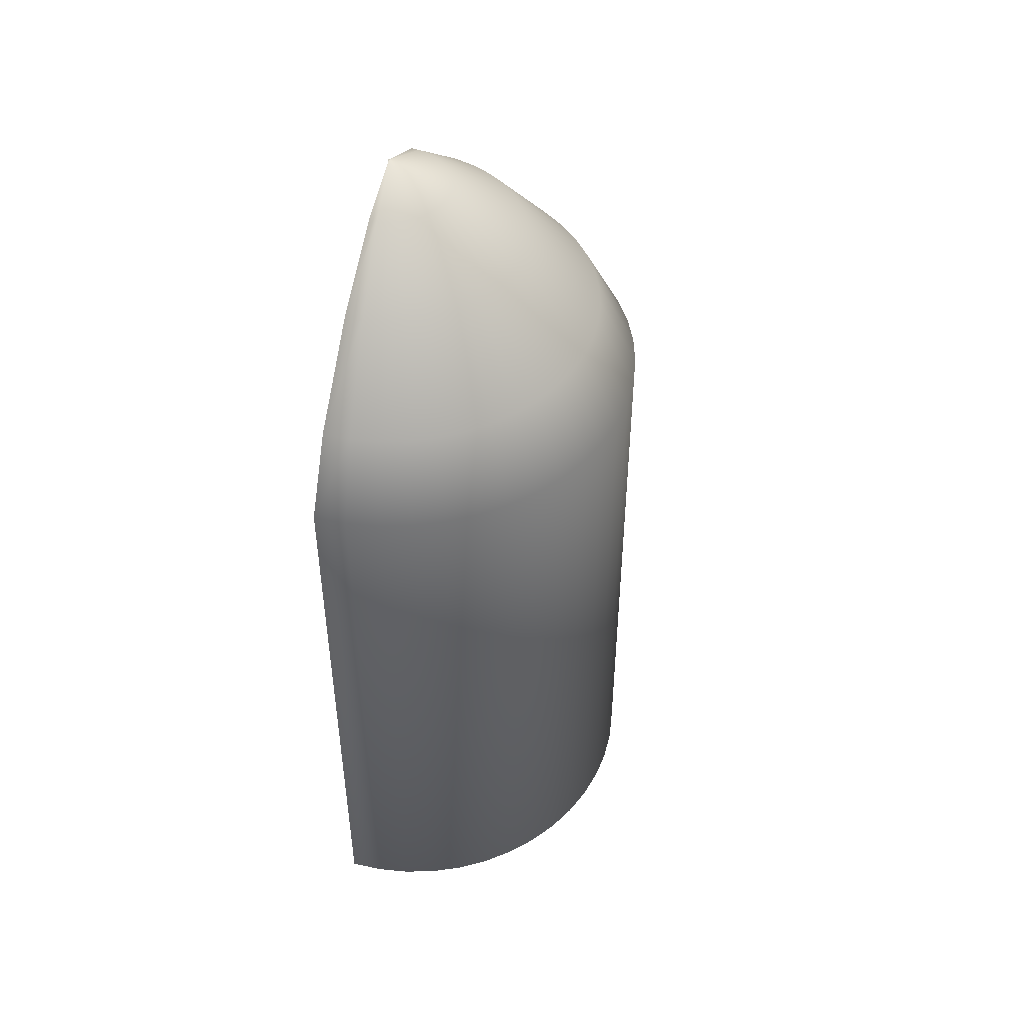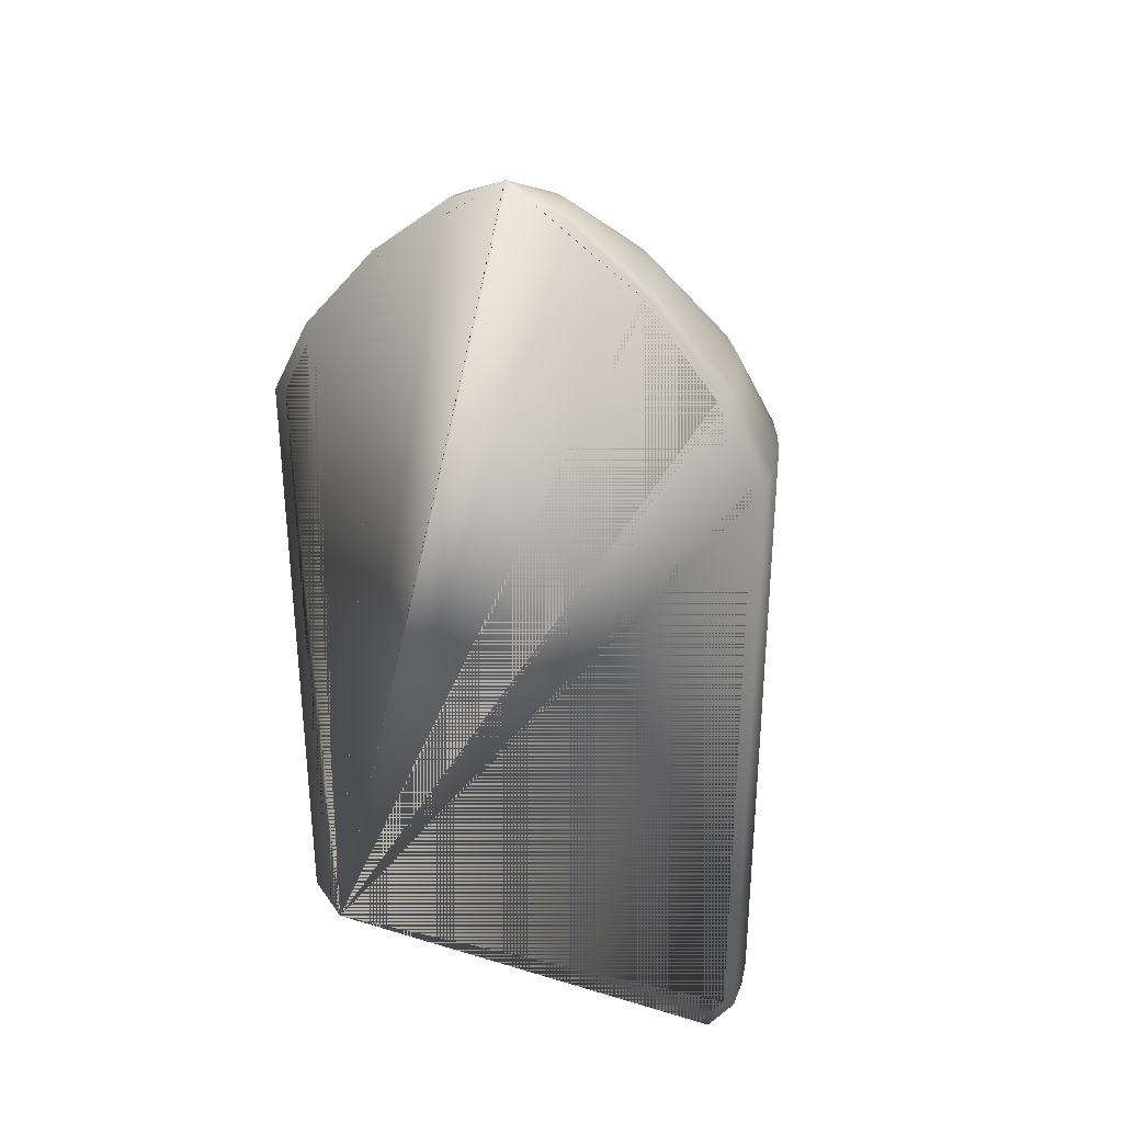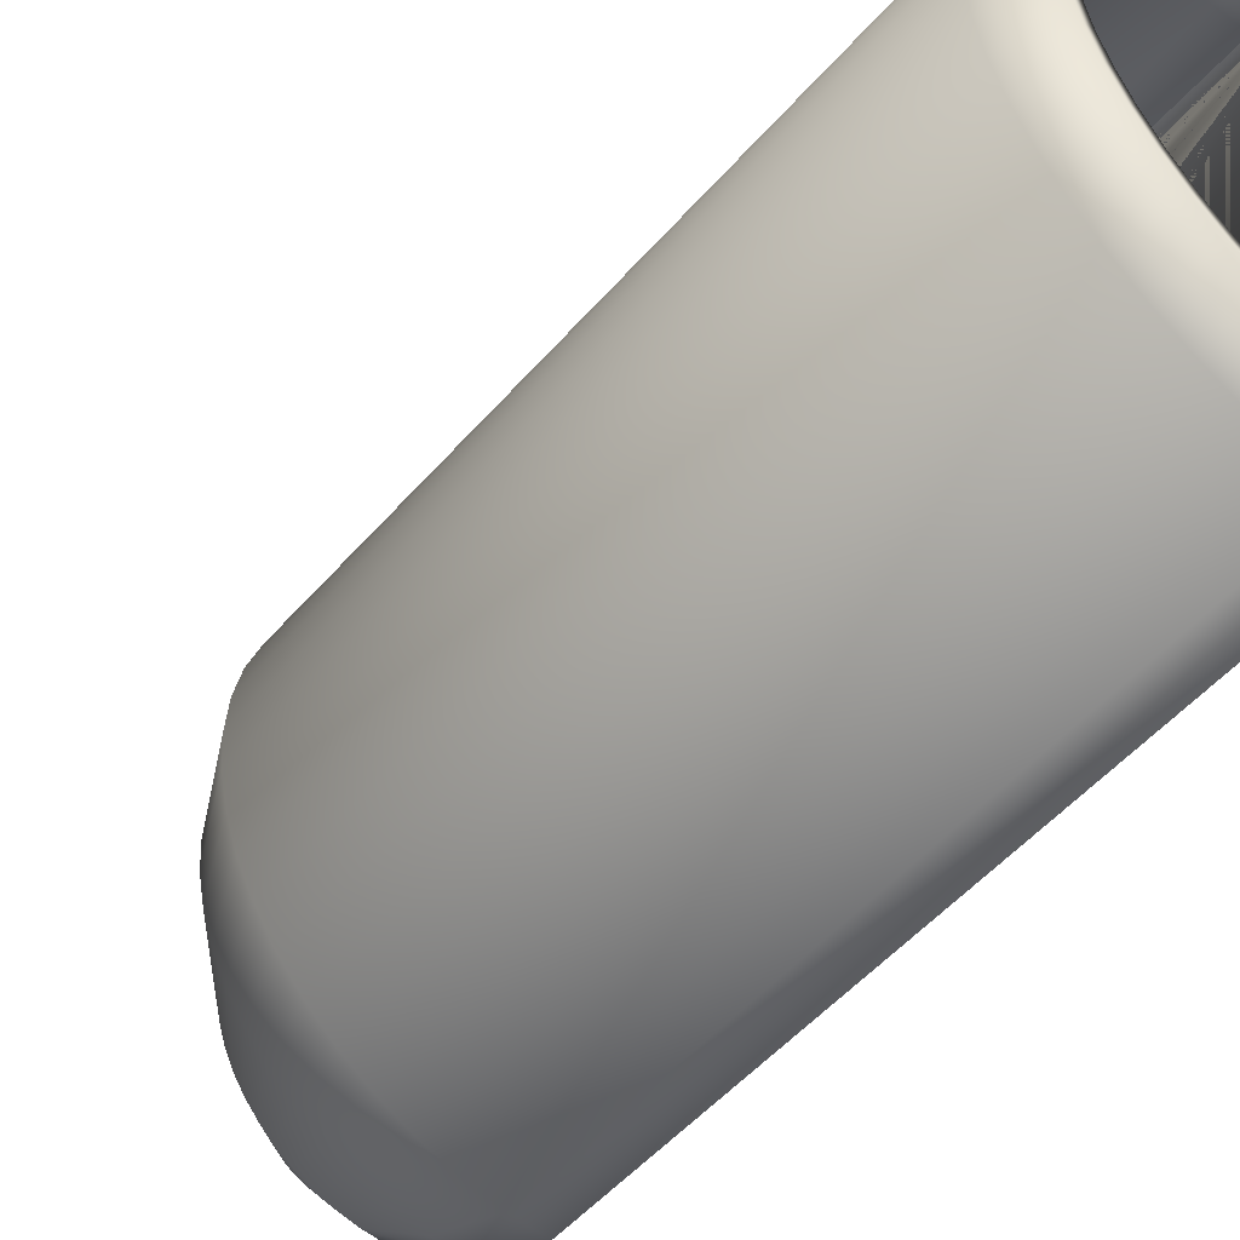
<metadata>
{"format":"obj","ext":"obj","renderer":"f3d","projection":"perspective","resolution":1024,"background":"white","views":[{"elev":47.2,"azim":-162.5,"up":"+Y"},{"elev":31.9,"azim":112.8,"up":"+Y"},{"elev":-52.3,"azim":-39.7,"up":"+Z"}]}
</metadata>
<code>
o Tube1
v 1 0.5 6.171
v 0.1945 0.5 6.118
v -0.5972 0.5 5.961
v -1.362 0.5 5.701
v -2.086 0.5 5.344
v -2.757 0.5 4.896
v -3.364 0.5 4.364
v -3.896 0.5 3.757
v -4.344 0.5 3.086
v -4.701 0.5 2.362
v -4.961 0.5 1.597
v -5.118 0.5 0.8055
v -5.171 0.5 7.845e-16
v -5.118 0.5 -0.8055
v -4.961 0.5 -1.597
v -4.701 0.5 -2.362
v -4.344 0.5 -3.086
v -3.896 0.5 -3.757
v -3.364 0.5 -4.364
v -2.757 0.5 -4.896
v -2.086 0.5 -5.344
v -1.362 0.5 -5.701
v -0.5972 0.5 -5.961
v 0.1945 0.5 -6.118
v 1 0.5 -6.171
v 1 -0.5 5.5
v 0.2821 -0.5 5.453
v -0.4235 -0.5 5.313
v -1.105 -0.5 5.081
v -1.75 -0.5 4.763
v -2.348 -0.5 4.363
v -2.889 -0.5 3.889
v -3.363 -0.5 3.348
v -3.763 -0.5 2.75
v -4.081 -0.5 2.105
v -4.313 -0.5 1.424
v -4.453 -0.5 0.7179
v -4.5 -0.5 6.736e-16
v -4.453 -0.5 -0.7179
v -4.313 -0.5 -1.424
v -4.081 -0.5 -2.105
v -3.763 -0.5 -2.75
v -3.363 -0.5 -3.348
v -2.889 -0.5 -3.889
v -2.348 -0.5 -4.363
v -1.75 -0.5 -4.763
v -1.105 -0.5 -5.081
v -0.4235 -0.5 -5.313
v 0.2821 -0.5 -5.453
v 1 -0.5 -5.5
v 1 0.5 5.891
v 0.2311 0.5 5.84
v -0.5246 0.5 5.69
v -1.254 0.5 5.442
v -1.945 0.5 5.101
v -2.586 0.5 4.673
v -3.165 0.5 4.165
v -3.673 0.5 3.586
v -4.101 0.5 2.945
v -4.442 0.5 2.254
v -4.69 0.5 1.525
v -4.84 0.5 0.7689
v -4.891 0.5 7.036e-16
v -4.84 0.5 -0.7689
v -4.69 0.5 -1.525
v -4.442 0.5 -2.254
v -4.101 0.5 -2.945
v -3.673 0.5 -3.586
v -3.165 0.5 -4.165
v -2.586 0.5 -4.673
v -1.945 0.5 -5.101
v -1.254 0.5 -5.442
v -0.5246 0.5 -5.69
v 0.2311 0.5 -5.84
v 1 0.5 -5.891
v 1 -0.5 5.25
v 0.3147 -0.5 5.205
v -0.3588 -0.5 5.071
v -1.009 -0.5 4.85
v -1.625 -0.5 4.547
v -2.196 -0.5 4.165
v -2.712 -0.5 3.712
v -3.165 -0.5 3.196
v -3.547 -0.5 2.625
v -3.85 -0.5 2.009
v -4.071 -0.5 1.359
v -4.205 -0.5 0.6853
v -4.25 -0.5 6.429e-16
v -4.205 -0.5 -0.6853
v -4.071 -0.5 -1.359
v -3.85 -0.5 -2.009
v -3.547 -0.5 -2.625
v -3.165 -0.5 -3.196
v -2.712 -0.5 -3.712
v -2.196 -0.5 -4.165
v -1.625 -0.5 -4.547
v -1.009 -0.5 -4.85
v -0.3588 -0.5 -5.071
v 0.3147 -0.5 -5.205
v 1 -0.5 -5.25
v 1 16.02 6.171
v 0.1945 16.02 6.118
v -0.5972 16.02 5.961
v -1.362 16.02 5.701
v -2.086 16.02 5.344
v -2.757 16.02 4.896
v -3.364 16.02 4.364
v -3.896 16.02 3.757
v -4.344 16.02 3.086
v -4.701 16.02 2.362
v -4.961 16.02 1.597
v -5.118 16.02 0.8055
v -5.171 16.02 7.845e-16
v -5.118 16.02 -0.8055
v -4.961 16.02 -1.597
v -4.701 16.02 -2.362
v -4.344 16.02 -3.086
v -3.896 16.02 -3.757
v -3.364 16.02 -4.364
v -2.757 16.02 -4.896
v -2.086 16.02 -5.344
v -1.362 16.02 -5.701
v -0.5972 16.02 -5.961
v 0.1945 16.02 -6.118
v 1 16.02 -6.171
v 1 16.02 5.891
v 0.2311 16.02 5.84
v -0.5246 16.02 5.69
v -1.254 16.02 5.442
v -1.945 16.02 5.101
v -2.586 16.02 4.673
v -3.165 16.02 4.165
v -3.673 16.02 3.586
v -4.101 16.02 2.945
v -4.442 16.02 2.254
v -4.69 16.02 1.525
v -4.84 16.02 0.7689
v -4.891 16.02 7.036e-16
v -4.84 16.02 -0.7689
v -4.69 16.02 -1.525
v -4.442 16.02 -2.254
v -4.101 16.02 -2.945
v -3.673 16.02 -3.586
v -3.165 16.02 -4.165
v -2.586 16.02 -4.673
v -1.945 16.02 -5.101
v -1.254 16.02 -5.442
v -0.5246 16.02 -5.69
v 0.2311 16.02 -5.84
v 1 16.02 -5.891
v 1 17.92 5.194
v 0.322 17.92 5.15
v -0.3443 17.92 5.017
v -0.9877 17.92 4.799
v -1.597 17.92 4.498
v -2.162 17.92 4.121
v -2.673 17.92 3.673
v -3.121 17.92 3.162
v -3.498 17.92 2.597
v -3.799 17.92 1.988
v -4.017 17.92 1.344
v -4.15 17.92 0.678
v -4.194 17.92 6.723e-16
v -4.15 17.92 -0.678
v -4.017 17.92 -1.344
v -3.799 17.92 -1.988
v -3.498 17.92 -2.597
v -3.121 17.92 -3.162
v -2.673 17.92 -3.673
v -2.162 17.92 -4.121
v -1.597 17.92 -4.498
v -0.9877 17.92 -4.799
v -0.3443 17.92 -5.017
v 0.322 17.92 -5.15
v 1 17.92 -5.194
v 1 17.92 4.958
v 0.3529 17.92 4.915
v -0.2832 17.92 4.789
v -0.8973 17.92 4.58
v -1.479 17.92 4.294
v -2.018 17.92 3.933
v -2.506 17.92 3.506
v -2.933 17.92 3.018
v -3.294 17.92 2.479
v -3.58 17.92 1.897
v -3.789 17.92 1.283
v -3.915 17.92 0.6471
v -3.958 17.92 6.141e-16
v -3.915 17.92 -0.6471
v -3.789 17.92 -1.283
v -3.58 17.92 -1.897
v -3.294 17.92 -2.479
v -2.933 17.92 -3.018
v -2.506 17.92 -3.506
v -2.018 17.92 -3.933
v -1.479 17.92 -4.294
v -0.8973 17.92 -4.58
v -0.2832 17.92 -4.789
v 0.3529 17.92 -4.915
v 1 17.92 -4.958
v 1 20.06 3.335
v 0.5646 20.06 3.307
v 0.1367 20.06 3.222
v -0.2764 20.06 3.082
v -0.6677 20.06 2.889
v -1.03 20.06 2.646
v -1.358 20.06 2.358
v -1.646 20.06 2.03
v -1.889 20.06 1.668
v -2.082 20.06 1.276
v -2.222 20.06 0.8633
v -2.307 20.06 0.4354
v -2.335 20.06 4.296e-16
v -2.307 20.06 -0.4354
v -2.222 20.06 -0.8633
v -2.082 20.06 -1.276
v -1.889 20.06 -1.668
v -1.646 20.06 -2.03
v -1.358 20.06 -2.358
v -1.03 20.06 -2.646
v -0.6677 20.06 -2.889
v -0.2764 20.06 -3.082
v 0.1367 20.06 -3.222
v 0.5646 20.06 -3.307
v 1 20.06 -3.335
v 1 20.06 3.184
v 0.5844 20.06 3.157
v 0.176 20.06 3.075
v -0.2184 20.06 2.941
v -0.5919 20.06 2.757
v -0.9382 20.06 2.526
v -1.251 20.06 2.251
v -1.526 20.06 1.938
v -1.757 20.06 1.592
v -1.941 20.06 1.218
v -2.075 20.06 0.824
v -2.157 20.06 0.4156
v -2.184 20.06 3.859e-16
v -2.157 20.06 -0.4156
v -2.075 20.06 -0.824
v -1.941 20.06 -1.218
v -1.757 20.06 -1.592
v -1.526 20.06 -1.938
v -1.251 20.06 -2.251
v -0.9382 20.06 -2.526
v -0.5919 20.06 -2.757
v -0.2184 20.06 -2.941
v 0.176 20.06 -3.075
v 0.5844 20.06 -3.157
v 1 20.06 -3.184
v 1 21.52 1.5
v 0.8043 21.52 1.487
v 0.6119 21.52 1.448
v 0.4261 21.52 1.385
v 0.2502 21.52 1.299
v 0.08711 21.52 1.19
v -0.06037 21.52 1.06
v -0.1897 21.52 0.9129
v -0.2987 21.52 0.7498
v -0.3854 21.52 0.5739
v -0.4485 21.52 0.3881
v -0.4868 21.52 0.1957
v -0.4996 21.52 1.351e-16
v -0.4868 21.52 -0.1957
v -0.4485 21.52 -0.3881
v -0.3854 21.52 -0.5739
v -0.2987 21.52 -0.7498
v -0.1897 21.52 -0.9129
v -0.06037 21.52 -1.06
v 0.08711 21.52 -1.19
v 0.2502 21.52 -1.299
v 0.4261 21.52 -1.385
v 0.6119 21.52 -1.448
v 0.8043 21.52 -1.487
v 1 21.52 -1.5
v 0.9801 21.24 1.462
v 1.009 21.24 1.449
v 0.9044 21.24 1.412
v 0.7233 21.24 1.351
v 0.5519 21.24 1.266
v 0.3929 21.24 1.16
v 0.2491 21.24 1.034
v 0.123 21.24 0.8899
v 0.01681 21.24 0.7309
v -0.06776 21.24 0.5594
v -0.1292 21.24 0.3783
v -0.1665 21.24 0.1908
v -0.179 21.24 1.006e-16
v -0.1665 21.24 -0.1908
v -0.1292 21.24 -0.3783
v -0.06776 21.24 -0.5594
v 0.01681 21.24 -0.7309
v 0.123 21.24 -0.8899
v 0.2491 21.24 -1.034
v 0.3929 21.24 -1.16
v 0.5519 21.24 -1.266
v 0.7233 21.24 -1.351
v 0.9044 21.24 -1.412
v 1.009 21.24 -1.449
v 0.9801 21.24 -1.462
v 1.026 22.22 2.095e-17
v 1.025 22.22 0.003344
v 1.025 22.22 0.00663
v 1.024 22.22 0.009803
v 1.022 22.22 0.01281
v 1.02 22.22 0.01559
v 1.018 22.22 0.01811
v 1.016 22.22 0.02032
v 1.013 22.22 0.02218
v 1.01 22.22 0.02367
v 1.007 22.22 0.02474
v 1.003 22.22 0.0254
v 1 22.22 0.02562
v 0.9967 22.22 0.0254
v 0.9934 22.22 0.02474
v 0.9902 22.22 0.02367
v 0.9872 22.22 0.02218
v 0.9844 22.22 0.02032
v 0.9819 22.22 0.01811
v 0.9797 22.22 0.01559
v 0.9778 22.22 0.01281
v 0.9763 22.22 0.009803
v 0.9753 22.22 0.00663
v 0.9746 22.22 0.003344
v 0.9744 22.22 2.408e-17
v 0.9746 22.22 -0.003344
v 0.9753 22.22 -0.00663
v 0.9763 22.22 -0.009803
v 0.9778 22.22 -0.01281
v 0.9797 22.22 -0.01559
v 0.9819 22.22 -0.01811
v 0.9844 22.22 -0.02032
v 0.9872 22.22 -0.02218
v 0.9902 22.22 -0.02367
v 0.9934 22.22 -0.02474
v 0.9967 22.22 -0.0254
v 1 22.22 -0.02562
v 1.003 22.22 -0.0254
v 1.007 22.22 -0.02474
v 1.01 22.22 -0.02367
v 1.013 22.22 -0.02218
v 1.016 22.22 -0.02032
v 1.018 22.22 -0.01811
v 1.02 22.22 -0.01559
v 1.022 22.22 -0.01281
v 1.024 22.22 -0.009803
v 1.025 22.22 -0.00663
v 1.025 22.22 -0.003344
v 1.024 22.22 2.075e-17
v 1.024 22.22 0.003192
v 1.024 22.22 0.006329
v 1.023 22.22 0.009357
v 1.021 22.22 0.01223
v 1.019 22.22 0.01489
v 1.017 22.22 0.01729
v 1.015 22.22 0.0194
v 1.012 22.22 0.02118
v 1.009 22.22 0.02259
v 1.006 22.22 0.02362
v 1.003 22.22 0.02424
v 1 22.22 0.02445
v 0.9968 22.22 0.02424
v 0.9937 22.22 0.02362
v 0.9906 22.22 0.02259
v 0.9878 22.22 0.02118
v 0.9851 22.22 0.0194
v 0.9827 22.22 0.01729
v 0.9806 22.22 0.01489
v 0.9788 22.22 0.01223
v 0.9774 22.22 0.009357
v 0.9764 22.22 0.006329
v 0.9758 22.22 0.003192
v 0.9755 22.22 2.375e-17
v 0.9758 22.22 -0.003192
v 0.9764 22.22 -0.006329
v 0.9774 22.22 -0.009357
v 0.9788 22.22 -0.01223
v 0.9806 22.22 -0.01489
v 0.9827 22.22 -0.01729
v 0.9851 22.22 -0.0194
v 0.9878 22.22 -0.02118
v 0.9906 22.22 -0.02259
v 0.9937 22.22 -0.02362
v 0.9968 22.22 -0.02424
v 1 22.22 -0.02445
v 1.003 22.22 -0.02424
v 1.006 22.22 -0.02362
v 1.009 22.22 -0.02259
v 1.012 22.22 -0.02118
v 1.015 22.22 -0.0194
v 1.017 22.22 -0.01729
v 1.019 22.22 -0.01489
v 1.021 22.22 -0.01223
v 1.023 22.22 -0.009357
v 1.024 22.22 -0.006329
v 1.024 22.22 -0.003192
g Tube1
f 1 101 102 2
f 2 27 26 1
f 2 102 103 3
f 3 28 27 2
f 3 103 104 4
f 4 29 28 3
f 4 104 105 5
f 5 30 29 4
f 5 105 106 6
f 6 31 30 5
f 6 106 107 7
f 7 32 31 6
f 7 107 108 8
f 8 33 32 7
f 8 108 109 9
f 9 34 33 8
f 9 109 110 10
f 10 35 34 9
f 10 110 111 11
f 11 36 35 10
f 11 111 112 12
f 12 37 36 11
f 12 112 113 13
f 13 38 37 12
f 13 113 114 14
f 14 39 38 13
f 14 114 115 15
f 15 40 39 14
f 15 115 116 16
f 16 41 40 15
f 16 116 117 17
f 17 42 41 16
f 17 117 118 18
f 18 43 42 17
f 18 118 119 19
f 19 44 43 18
f 19 119 120 20
f 20 45 44 19
f 20 120 121 21
f 21 46 45 20
f 21 121 122 22
f 22 47 46 21
f 22 122 123 23
f 23 48 47 22
f 23 123 124 24
f 24 49 48 23
f 24 124 125 25
f 25 50 49 24
f 26 76 51 126 176 226 276 361 360 359 358 357 356 355 354 353 352 351 350 349 396 395 394 393 392 391 390 389 388 387 386 385 300 250 200 150 75 100 50 25 125 175 225 275 337 338 339 340 341 342 343 344 345 346 347 348 301 302 303 304 305 306 307 308 309 310 311 312 313 251 201 151 101 1
f 27 77 76 26
f 28 78 77 27
f 29 79 78 28
f 30 80 79 29
f 31 81 80 30
f 32 82 81 31
f 33 83 82 32
f 34 84 83 33
f 35 85 84 34
f 36 86 85 35
f 37 87 86 36
f 38 88 87 37
f 39 89 88 38
f 40 90 89 39
f 41 91 90 40
f 42 92 91 41
f 43 93 92 42
f 44 94 93 43
f 45 95 94 44
f 46 96 95 45
f 47 97 96 46
f 48 98 97 47
f 49 99 98 48
f 50 100 99 49
f 51 76 77 52
f 52 77 78 53
f 52 127 126 51
f 53 78 79 54
f 53 128 127 52
f 54 79 80 55
f 54 129 128 53
f 55 80 81 56
f 55 130 129 54
f 56 81 82 57
f 56 131 130 55
f 57 82 83 58
f 57 132 131 56
f 58 83 84 59
f 58 133 132 57
f 59 84 85 60
f 59 134 133 58
f 60 85 86 61
f 60 135 134 59
f 61 86 87 62
f 61 136 135 60
f 62 87 88 63
f 62 137 136 61
f 63 88 89 64
f 63 138 137 62
f 64 89 90 65
f 64 139 138 63
f 65 90 91 66
f 65 140 139 64
f 66 91 92 67
f 66 141 140 65
f 67 92 93 68
f 67 142 141 66
f 68 93 94 69
f 68 143 142 67
f 69 94 95 70
f 69 144 143 68
f 70 95 96 71
f 70 145 144 69
f 71 96 97 72
f 71 146 145 70
f 72 97 98 73
f 72 147 146 71
f 73 98 99 74
f 73 148 147 72
f 74 99 100 75
f 74 149 148 73
f 75 150 149 74
f 127 177 176 126
f 128 178 177 127
f 129 179 178 128
f 130 180 179 129
f 131 181 180 130
f 132 182 181 131
f 133 183 182 132
f 134 184 183 133
f 135 185 184 134
f 136 186 185 135
f 137 187 186 136
f 138 188 187 137
f 139 189 188 138
f 140 190 189 139
f 141 191 190 140
f 142 192 191 141
f 143 193 192 142
f 144 194 193 143
f 145 195 194 144
f 146 196 195 145
f 147 197 196 146
f 148 198 197 147
f 149 199 198 148
f 150 200 199 149
f 151 152 102 101
f 152 153 103 102
f 153 154 104 103
f 154 155 105 104
f 155 156 106 105
f 156 157 107 106
f 157 158 108 107
f 158 159 109 108
f 159 160 110 109
f 160 161 111 110
f 161 162 112 111
f 162 163 113 112
f 163 164 114 113
f 164 165 115 114
f 165 166 116 115
f 166 167 117 116
f 167 168 118 117
f 168 169 119 118
f 169 170 120 119
f 170 171 121 120
f 171 172 122 121
f 172 173 123 122
f 173 174 124 123
f 174 175 125 124
f 177 227 226 176
f 178 228 227 177
f 179 229 228 178
f 180 230 229 179
f 181 231 230 180
f 182 232 231 181
f 183 233 232 182
f 184 234 233 183
f 185 235 234 184
f 186 236 235 185
f 187 237 236 186
f 188 238 237 187
f 189 239 238 188
f 190 240 239 189
f 191 241 240 190
f 192 242 241 191
f 193 243 242 192
f 194 244 243 193
f 195 245 244 194
f 196 246 245 195
f 197 247 246 196
f 198 248 247 197
f 199 249 248 198
f 200 250 249 199
f 201 202 152 151
f 202 203 153 152
f 203 204 154 153
f 204 205 155 154
f 205 206 156 155
f 206 207 157 156
f 207 208 158 157
f 208 209 159 158
f 209 210 160 159
f 210 211 161 160
f 211 212 162 161
f 212 213 163 162
f 213 214 164 163
f 214 215 165 164
f 215 216 166 165
f 216 217 167 166
f 217 218 168 167
f 218 219 169 168
f 219 220 170 169
f 220 221 171 170
f 221 222 172 171
f 222 223 173 172
f 223 224 174 173
f 224 225 175 174
f 227 277 276 226
f 228 278 277 227
f 229 279 278 228
f 230 280 279 229
f 231 281 280 230
f 232 282 281 231
f 233 283 282 232
f 234 284 283 233
f 235 285 284 234
f 236 286 285 235
f 237 287 286 236
f 238 288 287 237
f 239 289 288 238
f 240 290 289 239
f 241 291 290 240
f 242 292 291 241
f 243 293 292 242
f 244 294 293 243
f 245 295 294 244
f 246 296 295 245
f 247 297 296 246
f 248 298 297 247
f 249 299 298 248
f 250 300 299 249
f 251 252 202 201
f 252 253 203 202
f 253 254 204 203
f 254 255 205 204
f 255 256 206 205
f 256 257 207 206
f 257 258 208 207
f 258 259 209 208
f 259 260 210 209
f 260 261 211 210
f 261 262 212 211
f 262 263 213 212
f 263 264 214 213
f 264 265 215 214
f 265 266 216 215
f 266 267 217 216
f 267 268 218 217
f 268 269 219 218
f 269 270 220 219
f 270 271 221 220
f 271 272 222 221
f 272 273 223 222
f 273 274 224 223
f 274 275 225 224
f 277 362 361 276
f 278 363 362 277
f 279 364 363 278
f 280 365 364 279
f 281 366 365 280
f 282 367 366 281
f 283 368 367 282
f 284 369 368 283
f 285 370 369 284
f 286 371 370 285
f 287 372 371 286
f 288 373 372 287
f 289 374 373 288
f 290 375 374 289
f 291 376 375 290
f 292 377 376 291
f 293 378 377 292
f 294 379 378 293
f 295 380 379 294
f 296 381 380 295
f 297 382 381 296
f 298 383 382 297
f 299 384 383 298
f 300 385 384 299
f 301 348 396 349
f 313 314 252 251
f 314 315 253 252
f 315 316 254 253
f 316 317 255 254
f 317 318 256 255
f 318 319 257 256
f 319 320 258 257
f 320 321 259 258
f 321 322 260 259
f 322 323 261 260
f 323 324 262 261
f 324 325 263 262
f 325 326 264 263
f 326 327 265 264
f 327 328 266 265
f 328 329 267 266
f 329 330 268 267
f 330 331 269 268
f 331 332 270 269
f 332 333 271 270
f 333 334 272 271
f 334 335 273 272
f 335 336 274 273
f 336 337 275 274
f 349 350 302 301
f 350 351 303 302
f 351 352 304 303
f 352 353 305 304
f 353 354 306 305
f 354 355 307 306
f 355 356 308 307
f 356 357 309 308
f 357 358 310 309
f 358 359 311 310
f 359 360 312 311
f 360 361 313 312
f 361 362 314 313
f 362 363 315 314
f 363 364 316 315
f 364 365 317 316
f 365 366 318 317
f 366 367 319 318
f 367 368 320 319
f 368 369 321 320
f 369 370 322 321
f 370 371 323 322
f 371 372 324 323
f 372 373 325 324
f 373 374 326 325
f 374 375 327 326
f 375 376 328 327
f 376 377 329 328
f 377 378 330 329
f 378 379 331 330
f 379 380 332 331
f 380 381 333 332
f 381 382 334 333
f 382 383 335 334
f 383 384 336 335
f 384 385 337 336
f 385 386 338 337
f 386 387 339 338
f 387 388 340 339
f 388 389 341 340
f 389 390 342 341
f 390 391 343 342
f 391 392 344 343
f 392 393 345 344
f 393 394 346 345
f 394 395 347 346
f 395 396 348 347

</code>
